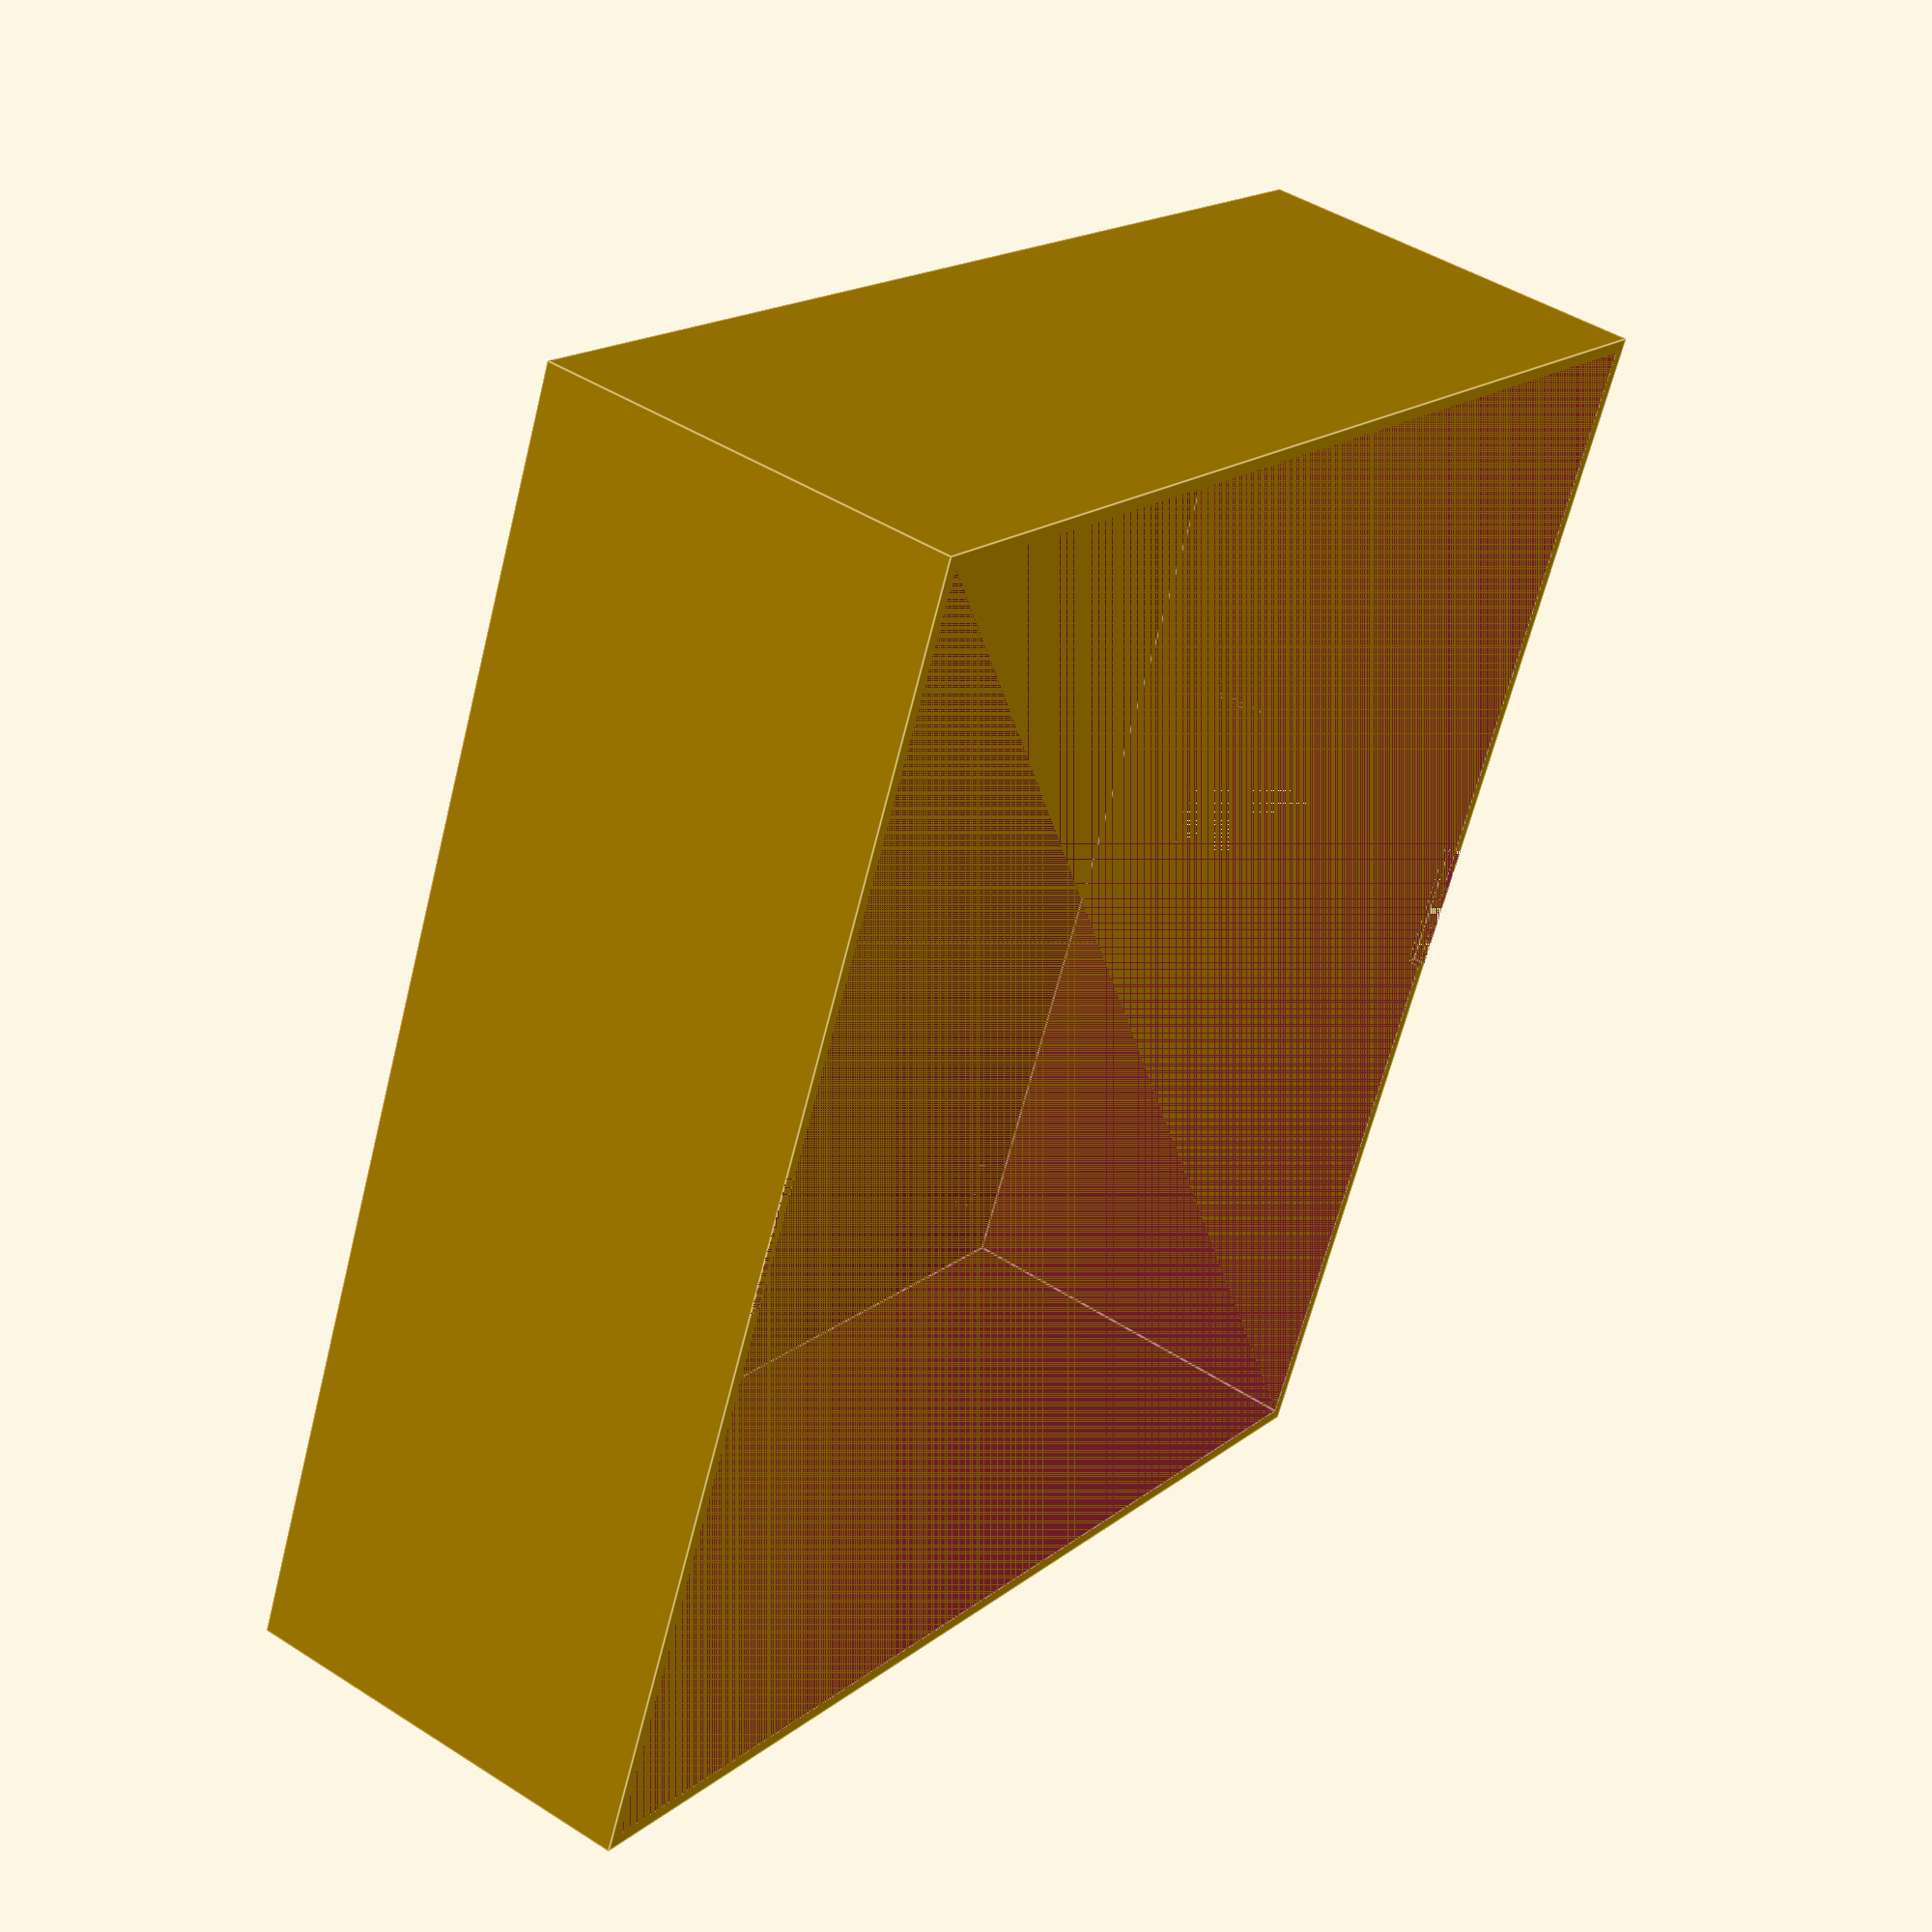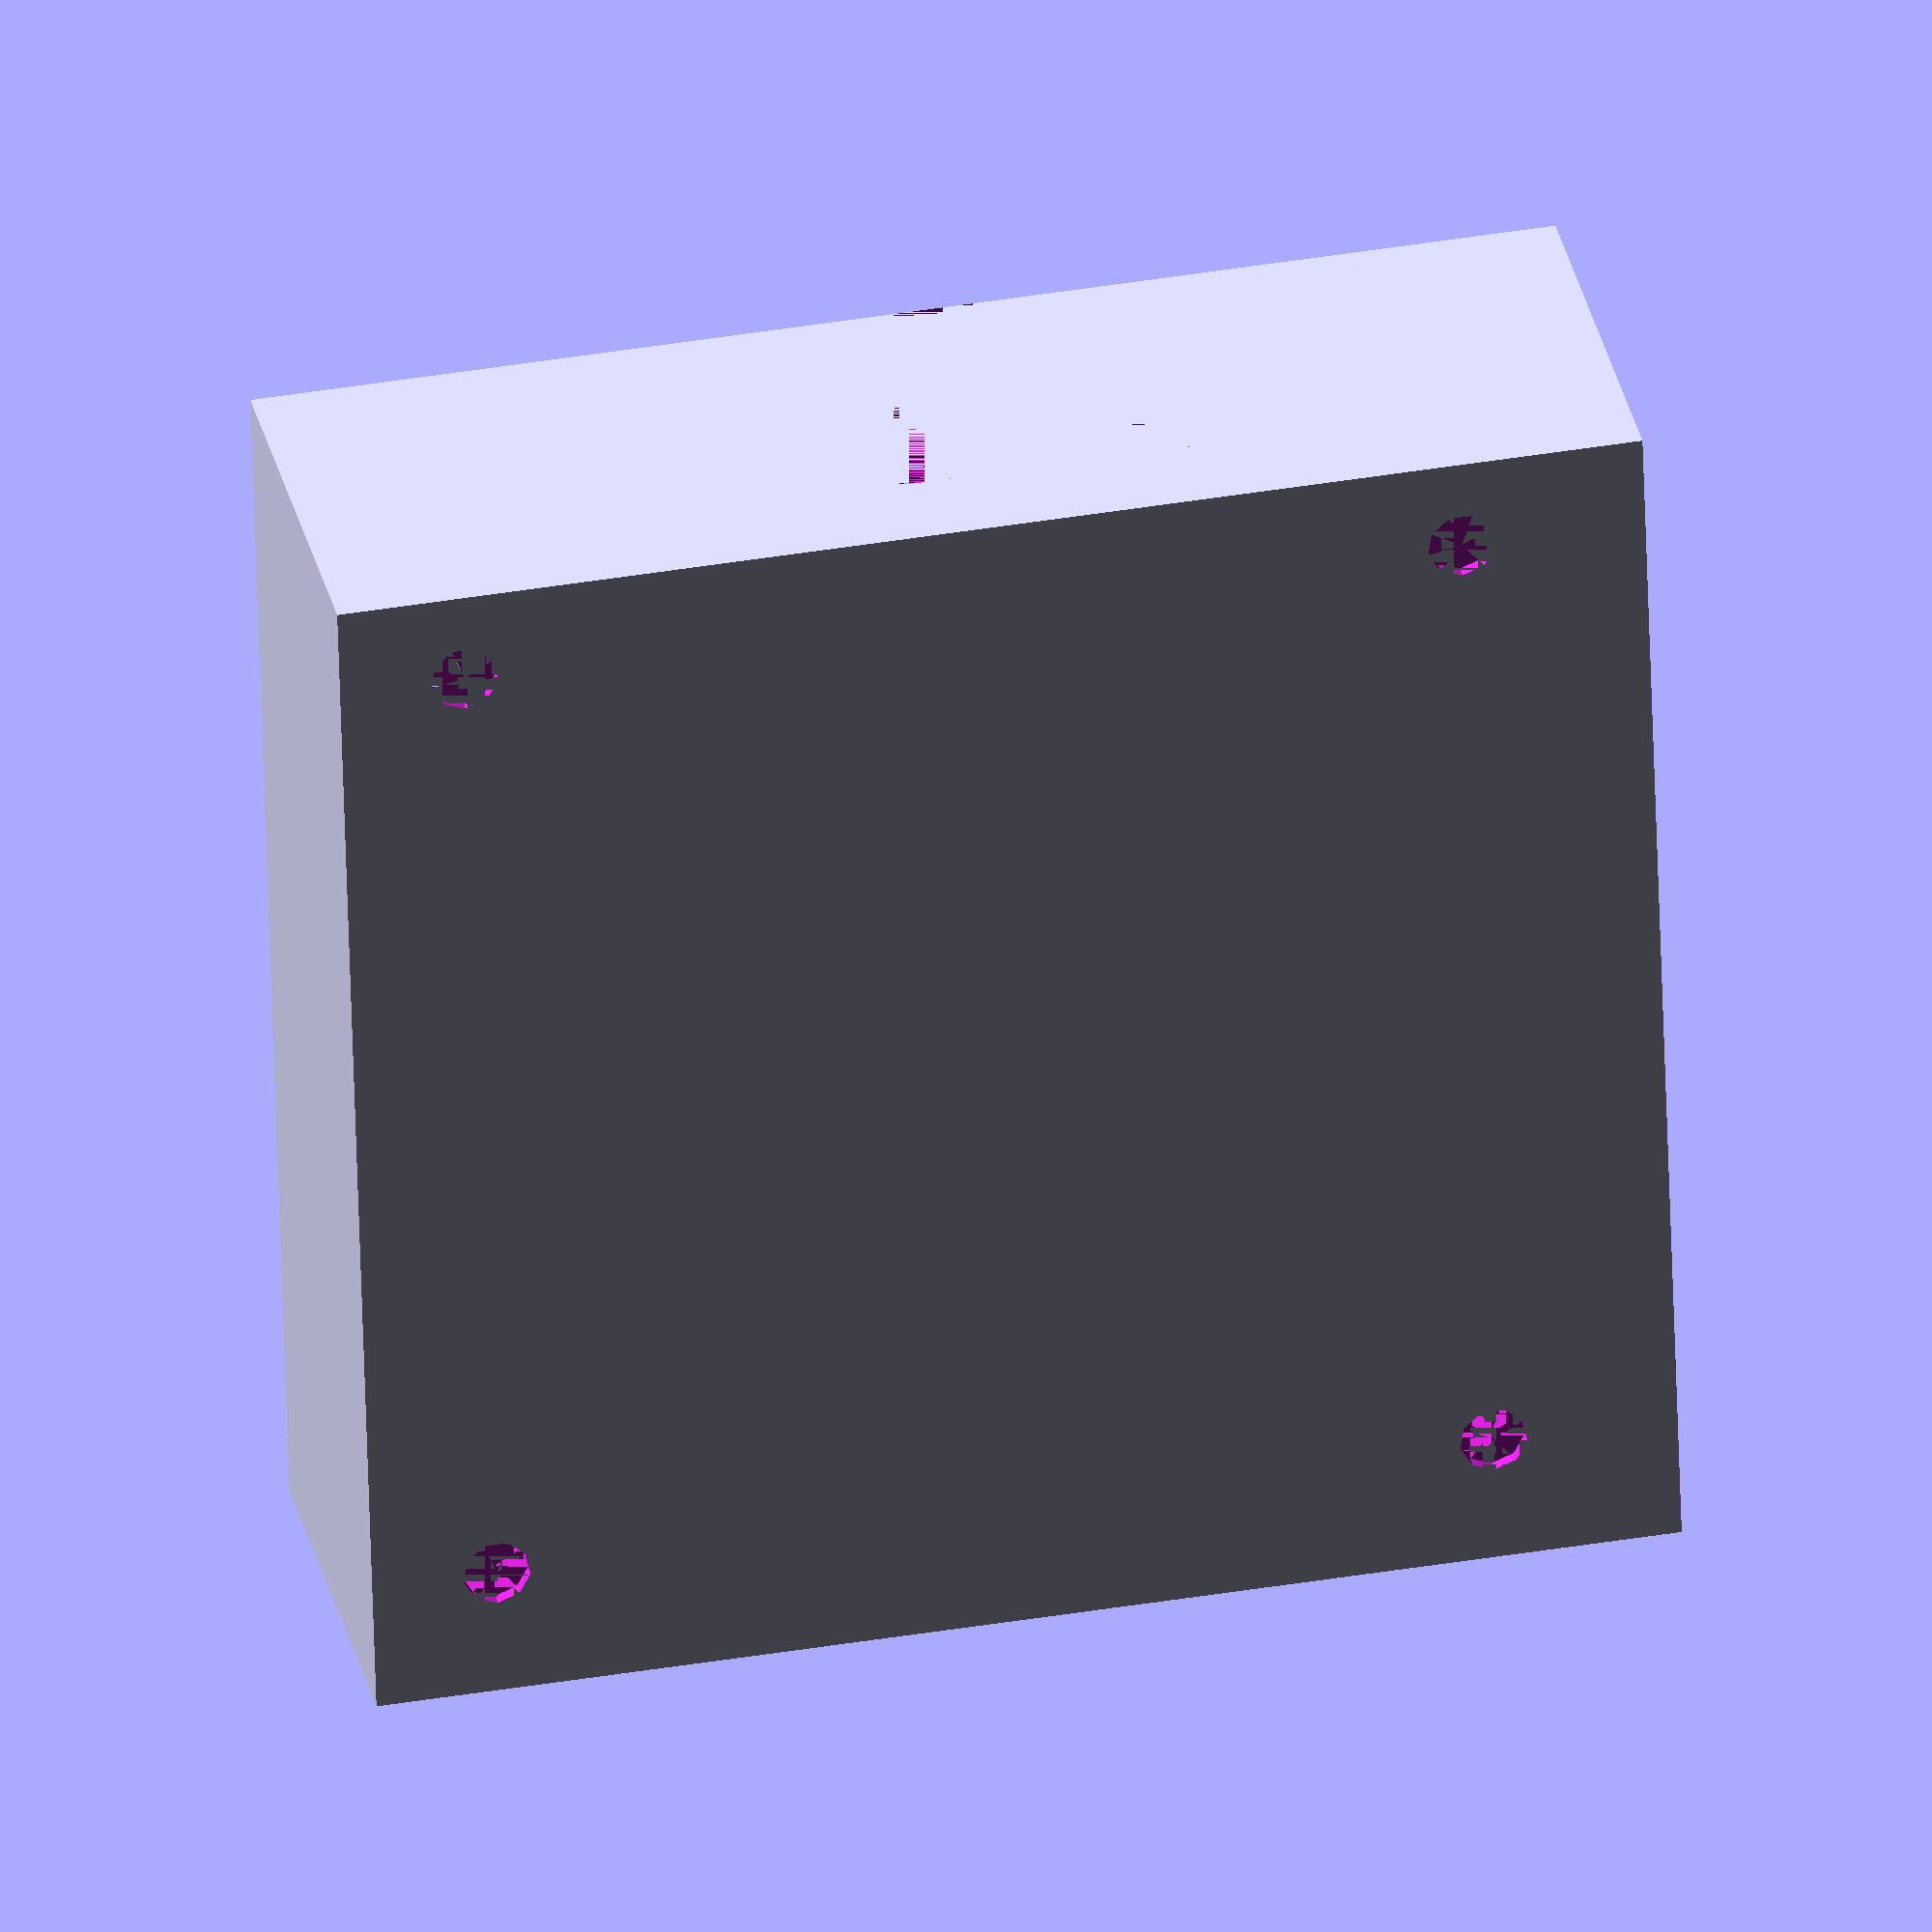
<openscad>
difference(){
difference(){
difference(){
translate([47.6, 49.75, 16.0]) cube([95.2, 99.5, 32.0], center = true);
translate([47.6, 49.75, 16.5]) cube([93.2, 97.5, 31.0], center = true);
}
union() {
translate([0.5, 49.75, 31.5]) cube([1.0, 10.6, 1.0], center = true);
translate([94.7, 49.75, 31.5]) cube([1.0, 10.6, 1.0], center = true);
}
}
union() {
union() {
translate([0.5, 37.15, 9.85]) cube([1.0, 8.3, 4.3], center = true);
translate([0.5, 50.5, 13.2]) cube([1.0, 9.0, 11.0], center = true);
}
union() {
translate([7.0, 14.0, 0.5]) cylinder(h = 1.0, r = 2.6, center = true);
translate([7.0, 90.0, 0.5]) cylinder(h = 1.0, r = 2.6, center = true);
translate([85.0, 90.0, 0.5]) cylinder(h = 1.0, r = 2.6, center = true);
translate([85.0, 14.0, 0.5]) cylinder(h = 1.0, r = 2.6, center = true);
}
}
}
</openscad>
<views>
elev=314.2 azim=204.0 roll=306.4 proj=p view=edges
elev=149.2 azim=271.8 roll=11.7 proj=o view=wireframe
</views>
